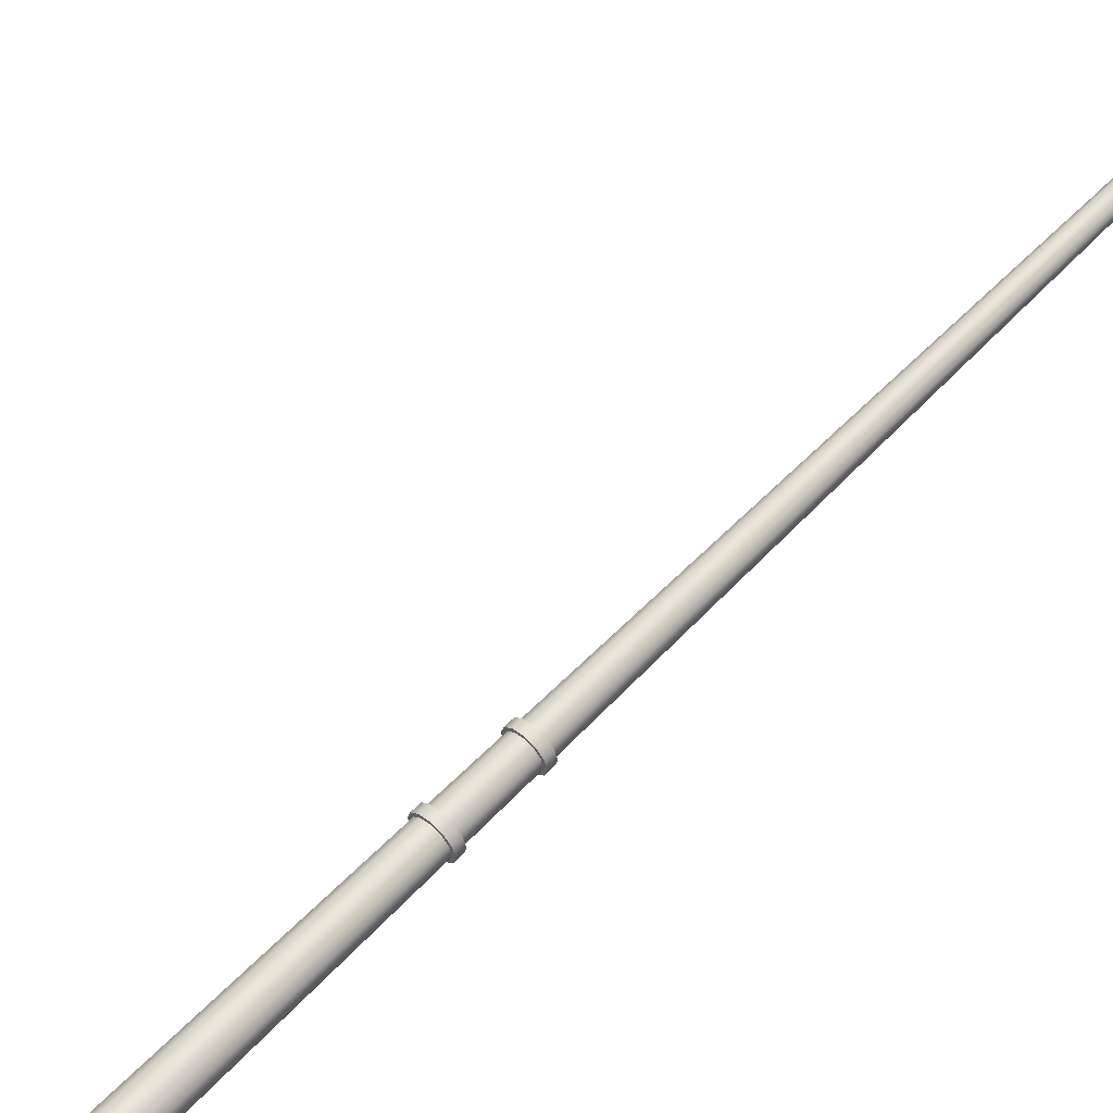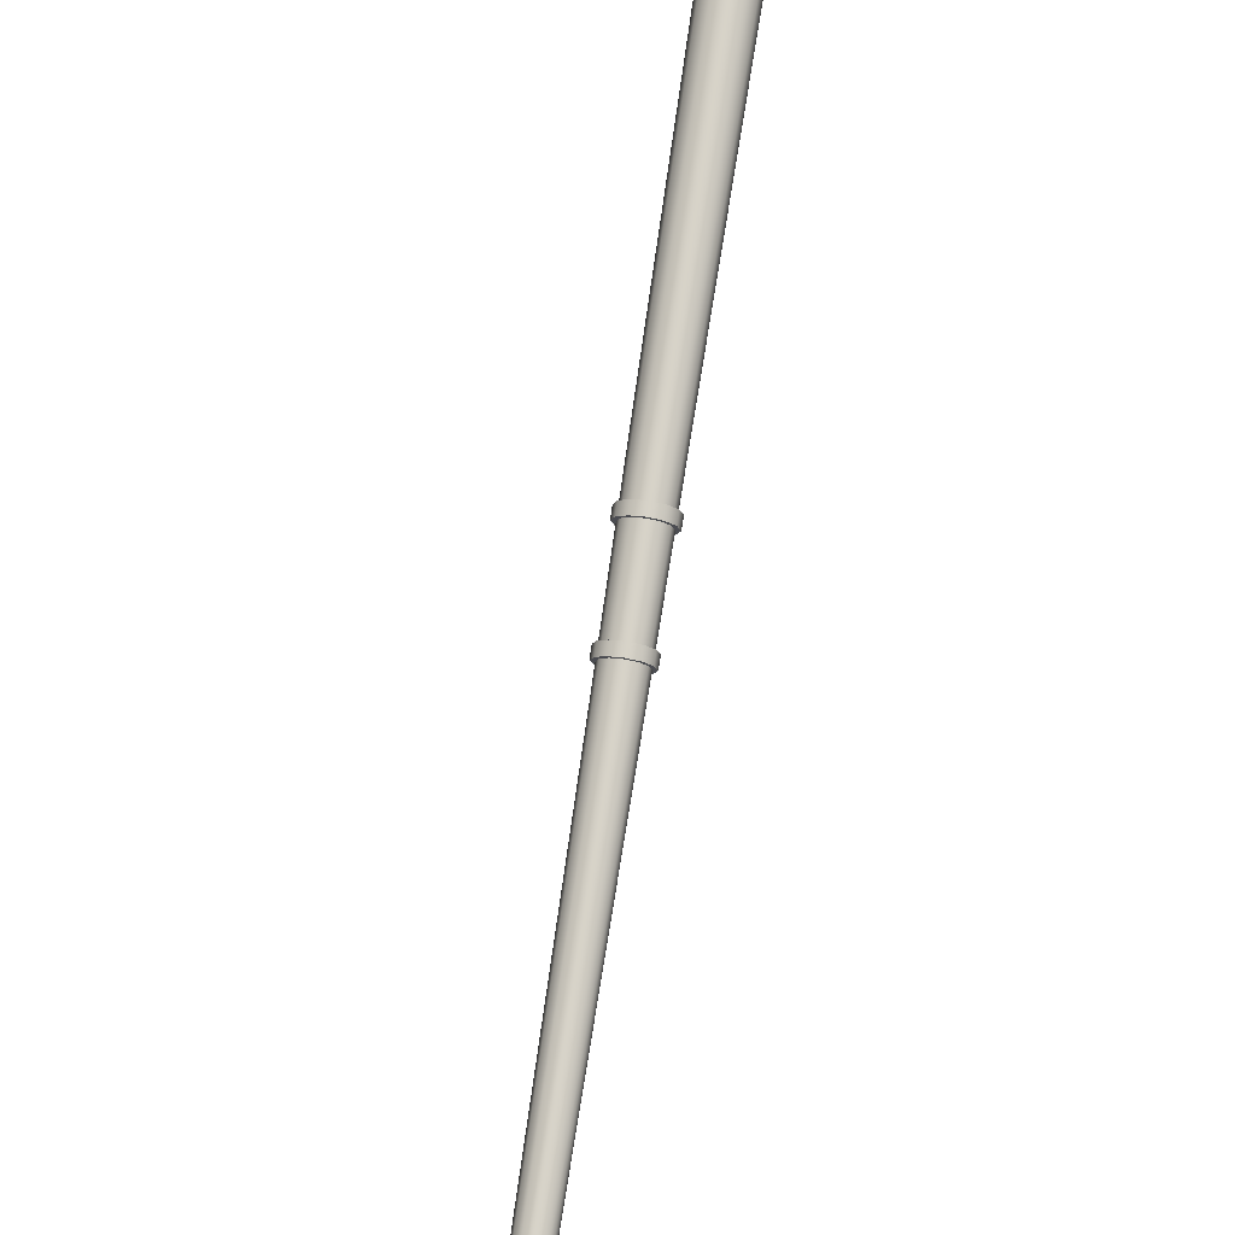
<metadata>
{"format":"obj","ext":"obj","renderer":"f3d","projection":"perspective","resolution":1024,"background":"white","views":[{"elev":59.0,"azim":43.1,"up":"+Z"},{"elev":76.9,"azim":-171.3,"up":"+Z"}]}
</metadata>
<code>
v  338 1.666 -25.05
v  338 1.666 -25.31
v  338 0.5577 -25.32
v  337.9 0.5577 -25.05
v  338.2 1.666 -25.5
v  338.2 0.5577 -25.51
v  338.5 1.666 -25.57
v  338.5 0.5577 -25.58
v  338.7 1.666 -25.5
v  338.7 0.5577 -25.51
v  338.9 1.666 -25.31
v  338.9 0.5577 -25.32
v  339 1.666 -25.05
v  339 0.5577 -25.05
v  338.9 1.666 -24.79
v  338.9 0.5577 -24.79
v  338.7 1.666 -24.61
v  338.7 0.5577 -24.6
v  338.5 1.666 -24.54
v  338.5 0.5577 -24.53
v  338.2 1.666 -24.61
v  338.2 0.5577 -24.6
v  338 1.666 -24.79
v  338 0.5577 -24.79
v  338.2 28.2 -25.02
v  338.2 28.26 -25.14
v  338.2 27.74 -25.19
v  338.2 27.69 -25.05
v  338.3 28.3 -25.23
v  338.3 27.78 -25.28
v  338.5 28.32 -25.26
v  338.5 27.79 -25.32
v  338.6 28.3 -25.23
v  338.6 27.78 -25.28
v  338.7 28.26 -25.14
v  338.7 27.74 -25.19
v  338.7 28.2 -25.02
v  338.7 27.69 -25.05
v  338.7 28.14 -24.9
v  338.7 27.63 -24.92
v  338.6 28.1 -24.81
v  338.6 27.59 -24.83
v  338.5 28.08 -24.78
v  338.5 27.58 -24.79
v  338.3 28.1 -24.81
v  338.3 27.59 -24.83
v  338.2 28.14 -24.9
v  338.2 27.63 -24.92
v  338.4 29.59 -17.18
v  338.3 29.62 -23.42
v  338.3 29.53 -23.38
v  338.3 29.53 -17.18
v  338.4 29.64 -17.18
v  338.4 29.69 -23.45
v  338.5 29.66 -17.18
v  338.5 29.71 -23.46
v  338.5 29.64 -17.18
v  338.6 29.69 -23.45
v  338.6 29.59 -17.18
v  338.6 29.62 -23.42
v  338.6 29.53 -17.18
v  338.7 29.53 -23.38
v  338.6 29.46 -17.18
v  338.6 29.43 -23.34
v  338.5 29.41 -17.18
v  338.6 29.37 -23.31
v  338.5 29.4 -17.18
v  338.5 29.34 -23.3
v  338.4 29.41 -17.18
v  338.4 29.37 -23.31
v  338.4 29.46 -17.18
v  338.3 29.43 -23.34
v  338.1 29.51 -14.85
v  338.1 29.46 -14.85
v  338.3 29.42 -14.85
v  338.1 29.56 -14.85
v  338.3 29.6 -14.85
v  338.5 29.62 -14.85
v  338.7 29.6 -14.85
v  338.9 29.56 -14.85
v  338.9 29.51 -14.85
v  338.9 29.46 -14.85
v  338.7 29.42 -14.85
v  338.5 29.41 -14.85
v  337.7 29.49 -16.84
v  337.8 29.58 -16.84
v  337.8 29.54 -16.84
v  338.1 29.48 -16.84
v  338.5 29.45 -16.84
v  338.9 29.48 -16.84
v  339.1 29.54 -16.84
v  339.3 29.49 -16.84
v  339.1 29.58 -16.84
v  338.9 29.64 -16.84
v  338.5 29.67 -16.84
v  338.1 29.64 -16.84
v  337.7 29.53 -15.67
v  337.8 29.62 -15.67
v  337.8 29.62 -16.26
v  337.7 29.53 -16.26
v  337.8 29.58 -15.67
v  337.8 29.58 -16.26
v  338.1 29.52 -15.67
v  338.1 29.52 -16.26
v  338.5 29.5 -15.67
v  338.5 29.5 -16.26
v  338.9 29.52 -15.67
v  338.9 29.52 -16.26
v  339.1 29.58 -15.67
v  339.1 29.58 -16.26
v  339.3 29.53 -15.67
v  339.3 29.53 -16.26
v  339.1 29.62 -15.67
v  339.1 29.62 -16.26
v  338.9 29.68 -15.67
v  338.9 29.68 -16.26
v  338.5 29.71 -15.67
v  338.5 29.71 -16.26
v  338.1 29.68 -15.67
v  338.1 29.68 -16.26
v  337.8 29.58 -15.09
v  337.7 29.49 -15.09
v  337.8 29.54 -15.09
v  338.1 29.48 -15.09
v  338.5 29.45 -15.09
v  338.9 29.48 -15.09
v  339.1 29.54 -15.09
v  339.3 29.49 -15.09
v  339.1 29.58 -15.09
v  338.9 29.64 -15.09
v  338.5 29.67 -15.09
v  338.1 29.64 -15.09
v  339 0 -24.48
v  337.9 0 -24.48
v  337.9 0 -25.63
v  339 0 -25.63
v  339 0.5577 -24.48
v  339 0.5577 -25.63
v  337.9 0.5577 -25.63
v  337.9 0.5577 -24.48
v  338.1 14.4 -25.25
v  338.1 14.4 -25.05
v  338.3 14.4 -25.39
v  338.5 14.4 -25.45
v  338.7 14.4 -25.39
v  338.8 14.4 -25.25
v  338.9 14.4 -25.05
v  338.8 14.4 -24.86
v  338.7 14.4 -24.72
v  338.5 14.4 -24.66
v  338.3 14.4 -24.72
v  338.1 14.4 -24.86
v  338.1 14.17 -25.05
v  338.1 14.17 -25.25
v  338.1 12.42 -25.26
v  338.1 12.42 -25.05
v  338.3 14.17 -25.39
v  338.3 12.42 -25.41
v  338.5 14.17 -25.45
v  338.5 12.42 -25.46
v  338.7 14.17 -25.39
v  338.7 12.42 -25.41
v  338.8 14.17 -25.25
v  338.8 12.42 -25.26
v  338.9 14.17 -25.05
v  338.9 12.42 -25.05
v  338.8 14.17 -24.85
v  338.8 12.42 -24.85
v  338.7 14.17 -24.71
v  338.7 12.42 -24.7
v  338.5 14.17 -24.66
v  338.5 12.42 -24.64
v  338.3 14.17 -24.71
v  338.3 12.42 -24.7
v  338.1 14.17 -24.85
v  338.1 12.42 -24.85
v  338 14.17 -25.05
v  338 14.4 -25.05
v  338.1 14.4 -25.29
v  338.1 14.17 -25.29
v  338.2 14.4 -25.46
v  338.2 14.17 -25.47
v  338.5 14.4 -25.53
v  338.5 14.17 -25.53
v  338.7 14.4 -25.46
v  338.7 14.17 -25.47
v  338.9 14.4 -25.29
v  338.9 14.17 -25.29
v  338.9 14.4 -25.05
v  338.9 14.17 -25.05
v  338.9 14.4 -24.81
v  338.9 14.17 -24.81
v  338.7 14.4 -24.64
v  338.7 14.17 -24.64
v  338.5 14.4 -24.58
v  338.5 14.17 -24.58
v  338.2 14.4 -24.64
v  338.2 14.17 -24.64
v  338.1 14.4 -24.81
v  338.1 14.17 -24.81
v  338 12.19 -25.05
v  338 12.42 -25.05
v  338 12.42 -25.3
v  338 12.19 -25.3
v  338.2 12.42 -25.48
v  338.2 12.19 -25.48
v  338.5 12.42 -25.55
v  338.5 12.19 -25.55
v  338.7 12.42 -25.48
v  338.7 12.19 -25.48
v  338.9 12.42 -25.3
v  338.9 12.19 -25.3
v  339 12.42 -25.05
v  339 12.19 -25.05
v  338.9 12.42 -24.8
v  338.9 12.19 -24.8
v  338.7 12.42 -24.63
v  338.7 12.19 -24.63
v  338.5 12.42 -24.56
v  338.5 12.19 -24.56
v  338.2 12.42 -24.63
v  338.2 12.19 -24.63
v  338 12.42 -24.8
v  338 12.19 -24.8
v  338.1 12.19 -25.26
v  338.1 12.19 -25.05
v  338.1 12.19 -24.84
v  338.3 12.19 -24.7
v  338.5 12.19 -24.64
v  338.7 12.19 -24.7
v  338.8 12.19 -24.84
v  338.9 12.19 -25.05
v  338.8 12.19 -25.26
v  338.7 12.19 -25.41
v  338.5 12.19 -25.47
v  338.3 12.19 -25.41
v  338 3.235 -25.05
v  338 3.235 -25.31
v  338 1.896 -25.31
v  338 1.896 -25.05
v  338.2 3.235 -25.48
v  338.2 1.896 -25.5
v  338.5 3.235 -25.55
v  338.5 1.896 -25.57
v  338.7 3.235 -25.48
v  338.7 1.896 -25.5
v  338.9 3.235 -25.31
v  338.9 1.896 -25.31
v  339 3.235 -25.05
v  339 1.896 -25.05
v  338.9 3.235 -24.8
v  338.9 1.896 -24.8
v  338.7 3.235 -24.62
v  338.7 1.896 -24.61
v  338.5 3.235 -24.55
v  338.5 1.896 -24.54
v  338.2 3.235 -24.62
v  338.2 1.896 -24.61
v  338 3.235 -24.8
v  338 1.896 -24.8
v  338 3.465 -25.3
v  338 3.465 -25.05
v  338.2 3.465 -25.48
v  338.5 3.465 -25.55
v  338.7 3.465 -25.48
v  338.9 3.465 -25.3
v  339 3.465 -25.05
v  338.9 3.465 -24.8
v  338.7 3.465 -24.62
v  338.5 3.465 -24.56
v  338.2 3.465 -24.62
v  338 3.465 -24.8
v  337.9 1.667 -25.05
v  337.9 1.897 -25.05
v  338 1.897 -25.35
v  338 1.667 -25.35
v  338.2 1.897 -25.57
v  338.2 1.667 -25.57
v  338.5 1.897 -25.65
v  338.5 1.667 -25.65
v  338.8 1.897 -25.57
v  338.8 1.667 -25.57
v  339 1.897 -25.35
v  339 1.667 -25.35
v  339.1 1.897 -25.05
v  339.1 1.667 -25.05
v  339 1.897 -24.75
v  339 1.667 -24.75
v  338.8 1.897 -24.54
v  338.8 1.667 -24.54
v  338.5 1.897 -24.46
v  338.5 1.667 -24.46
v  338.2 1.897 -24.54
v  338.2 1.667 -24.54
v  338 1.897 -24.75
v  338 1.667 -24.75
v  337.9 3.236 -25.05
v  337.9 3.465 -25.05
v  338 3.465 -25.35
v  338 3.236 -25.35
v  338.2 3.465 -25.55
v  338.2 3.236 -25.56
v  338.5 3.465 -25.63
v  338.5 3.236 -25.63
v  338.8 3.465 -25.55
v  338.8 3.236 -25.56
v  339 3.465 -25.35
v  339 3.236 -25.35
v  339 3.465 -25.05
v  339 3.236 -25.05
v  339 3.465 -24.76
v  339 3.236 -24.76
v  338.8 3.465 -24.55
v  338.8 3.236 -24.55
v  338.5 3.465 -24.47
v  338.5 3.236 -24.47
v  338.2 3.465 -24.55
v  338.2 3.236 -24.55
v  338 3.465 -24.76
v  338 3.236 -24.76
v  338.2 29.03 -24.54
v  338.3 29.21 -24.34
v  338.3 29.29 -24.41
v  338.3 29.1 -24.63
v  338.4 29.35 -24.47
v  338.4 29.15 -24.69
v  338.5 29.37 -24.49
v  338.5 29.17 -24.71
v  338.6 29.35 -24.47
v  338.6 29.15 -24.69
v  338.7 29.29 -24.41
v  338.7 29.1 -24.63
v  338.7 29.21 -24.34
v  338.7 29.03 -24.54
v  338.7 29.13 -24.27
v  338.7 28.95 -24.46
v  338.6 29.08 -24.21
v  338.6 28.9 -24.4
v  338.5 29.06 -24.19
v  338.5 28.88 -24.37
v  338.4 29.08 -24.21
v  338.4 28.9 -24.4
v  338.3 29.13 -24.27
v  338.3 28.95 -24.46
v  338.2 28.49 -24.91
v  338.2 28.77 -24.77
v  338.3 28.84 -24.86
v  338.3 28.56 -25.01
v  338.4 28.89 -24.93
v  338.3 28.6 -25.09
v  338.5 28.9 -24.96
v  338.5 28.62 -25.12
v  338.6 28.89 -24.93
v  338.6 28.6 -25.09
v  338.7 28.84 -24.86
v  338.7 28.56 -25.01
v  338.7 28.77 -24.77
v  338.7 28.49 -24.91
v  338.7 28.7 -24.67
v  338.7 28.43 -24.8
v  338.6 28.65 -24.6
v  338.6 28.38 -24.72
v  338.5 28.63 -24.57
v  338.5 28.36 -24.69
v  338.4 28.65 -24.6
v  338.3 28.38 -24.72
v  338.3 28.7 -24.67
v  338.3 28.43 -24.8
v  338.3 29.38 -24.05
v  338.3 29.46 -23.77
v  338.3 29.55 -23.82
v  338.3 29.46 -24.11
v  338.4 29.61 -23.86
v  338.4 29.52 -24.16
v  338.5 29.64 -23.87
v  338.5 29.55 -24.17
v  338.6 29.61 -23.86
v  338.6 29.52 -24.16
v  338.6 29.55 -23.82
v  338.6 29.46 -24.11
v  338.7 29.46 -23.77
v  338.7 29.38 -24.05
v  338.6 29.37 -23.72
v  338.6 29.3 -23.99
v  338.6 29.31 -23.69
v  338.6 29.24 -23.95
v  338.5 29.29 -23.67
v  338.5 29.22 -23.93
v  338.4 29.31 -23.69
v  338.4 29.24 -23.95
v  338.3 29.37 -23.72
v  338.3 29.3 -23.99
g light_pole_18
f 1 2 3
f 3 4 1
f 2 5 6
f 6 3 2
f 5 7 8
f 8 6 5
f 7 9 10
f 10 8 7
f 9 11 12
f 12 10 9
f 11 13 14
f 14 12 11
f 13 15 16
f 16 14 13
f 15 17 18
f 18 16 15
f 17 19 20
f 20 18 17
f 19 21 22
f 22 20 19
f 21 23 24
f 24 22 21
f 23 1 4
f 4 24 23
f 25 26 27
f 27 28 25
f 26 29 30
f 30 27 26
f 29 31 32
f 32 30 29
f 32 31 33
f 33 34 32
f 34 33 35
f 35 36 34
f 36 35 37
f 37 38 36
f 38 37 39
f 39 40 38
f 40 39 41
f 41 42 40
f 42 41 43
f 43 44 42
f 43 45 46
f 46 44 43
f 45 47 48
f 48 46 45
f 47 25 28
f 28 48 47
f 49 50 51
f 51 52 49
f 53 54 50
f 50 49 53
f 55 56 54
f 54 53 55
f 57 58 56
f 56 55 57
f 59 60 58
f 58 57 59
f 61 62 60
f 60 59 61
f 63 64 62
f 62 61 63
f 65 66 64
f 64 63 65
f 67 68 66
f 66 65 67
f 69 70 68
f 68 67 69
f 71 72 70
f 70 69 71
f 52 51 72
f 72 71 52
f 18 20 22
f 22 24 4
f 22 4 3
f 22 3 6
f 22 6 8
f 22 8 10
f 22 10 12
f 22 12 14
f 22 14 16
f 18 22 16
f 73 74 75
f 76 73 75
f 77 76 75
f 78 77 75
f 79 78 75
f 80 79 75
f 81 80 75
f 82 81 75
f 83 82 75
f 83 75 84
f 49 52 85
f 85 86 49
f 52 71 87
f 87 85 52
f 71 69 88
f 88 87 71
f 69 67 89
f 89 88 69
f 67 65 90
f 90 89 67
f 65 63 91
f 91 90 65
f 63 61 92
f 92 91 63
f 61 59 93
f 93 92 61
f 59 57 94
f 94 93 59
f 57 55 95
f 95 94 57
f 55 53 96
f 96 95 55
f 53 49 86
f 86 96 53
f 97 98 99
f 99 100 97
f 101 97 100
f 100 102 101
f 103 101 102
f 102 104 103
f 105 103 104
f 104 106 105
f 107 105 106
f 106 108 107
f 109 107 108
f 108 110 109
f 111 109 110
f 110 112 111
f 113 111 112
f 112 114 113
f 115 113 114
f 114 116 115
f 117 115 116
f 116 118 117
f 119 117 118
f 118 120 119
f 98 119 120
f 120 99 98
f 121 122 73
f 73 76 121
f 122 123 74
f 74 73 122
f 123 124 75
f 75 74 123
f 124 125 84
f 84 75 124
f 125 126 83
f 83 84 125
f 126 127 82
f 82 83 126
f 127 128 81
f 81 82 127
f 128 129 80
f 80 81 128
f 129 130 79
f 79 80 129
f 130 131 78
f 78 79 130
f 131 132 77
f 77 78 131
f 132 121 76
f 76 77 132
f 133 134 135
f 135 136 133
f 137 138 139
f 139 140 137
f 133 136 138
f 138 137 133
f 136 135 139
f 139 138 136
f 135 134 140
f 140 139 135
f 134 133 137
f 137 140 134
f 122 121 98
f 98 97 122
f 86 85 100
f 100 99 86
f 123 122 97
f 97 101 123
f 85 87 102
f 102 100 85
f 124 123 101
f 101 103 124
f 87 88 104
f 104 102 87
f 125 124 103
f 103 105 125
f 88 89 106
f 106 104 88
f 126 125 105
f 105 107 126
f 89 90 108
f 108 106 89
f 127 126 107
f 107 109 127
f 90 91 110
f 110 108 90
f 128 127 109
f 109 111 128
f 91 92 112
f 112 110 91
f 129 128 111
f 111 113 129
f 92 93 114
f 114 112 92
f 130 129 113
f 113 115 130
f 93 94 116
f 116 114 93
f 131 130 115
f 115 117 131
f 94 95 118
f 118 116 94
f 132 131 117
f 117 119 132
f 95 96 120
f 120 118 95
f 121 132 119
f 119 98 121
f 96 86 99
f 99 120 96
f 28 27 141
f 141 142 28
f 27 30 143
f 143 141 27
f 30 32 144
f 144 143 30
f 32 34 145
f 145 144 32
f 34 36 146
f 146 145 34
f 36 38 147
f 147 146 36
f 38 40 148
f 148 147 38
f 40 42 149
f 149 148 40
f 42 44 150
f 150 149 42
f 44 46 151
f 151 150 44
f 46 48 152
f 152 151 46
f 48 28 142
f 142 152 48
f 153 154 155
f 155 156 153
f 154 157 158
f 158 155 154
f 157 159 160
f 160 158 157
f 159 161 162
f 162 160 159
f 161 163 164
f 164 162 161
f 163 165 166
f 166 164 163
f 165 167 168
f 168 166 165
f 167 169 170
f 170 168 167
f 169 171 172
f 172 170 169
f 171 173 174
f 174 172 171
f 173 175 176
f 176 174 173
f 175 153 156
f 156 176 175
f 177 178 179
f 179 180 177
f 180 179 181
f 181 182 180
f 182 181 183
f 183 184 182
f 184 183 185
f 185 186 184
f 186 185 187
f 187 188 186
f 188 187 189
f 189 190 188
f 190 189 191
f 191 192 190
f 192 191 193
f 193 194 192
f 194 193 195
f 195 196 194
f 196 195 197
f 197 198 196
f 198 197 199
f 199 200 198
f 200 199 178
f 178 177 200
f 201 202 203
f 203 204 201
f 204 203 205
f 205 206 204
f 206 205 207
f 207 208 206
f 208 207 209
f 209 210 208
f 210 209 211
f 211 212 210
f 212 211 213
f 213 214 212
f 214 213 215
f 215 216 214
f 216 215 217
f 217 218 216
f 218 217 219
f 219 220 218
f 220 219 221
f 221 222 220
f 222 221 223
f 223 224 222
f 224 223 202
f 202 201 224
f 154 153 177
f 177 180 154
f 153 175 200
f 200 177 153
f 175 173 198
f 198 200 175
f 173 171 196
f 196 198 173
f 171 169 194
f 194 196 171
f 169 167 192
f 192 194 169
f 167 165 190
f 190 192 167
f 165 163 188
f 188 190 165
f 163 161 186
f 186 188 163
f 161 159 184
f 184 186 161
f 159 157 182
f 182 184 159
f 157 154 180
f 180 182 157
f 142 141 179
f 179 178 142
f 141 143 181
f 181 179 141
f 143 144 183
f 183 181 143
f 144 145 185
f 185 183 144
f 145 146 187
f 187 185 145
f 146 147 189
f 189 187 146
f 147 148 191
f 191 189 147
f 148 149 193
f 193 191 148
f 149 150 195
f 195 193 149
f 150 151 197
f 197 195 150
f 151 152 199
f 199 197 151
f 152 142 178
f 178 199 152
f 225 226 201
f 201 204 225
f 226 227 224
f 224 201 226
f 227 228 222
f 222 224 227
f 228 229 220
f 220 222 228
f 229 230 218
f 218 220 229
f 230 231 216
f 216 218 230
f 231 232 214
f 214 216 231
f 232 233 212
f 212 214 232
f 233 234 210
f 210 212 233
f 234 235 208
f 208 210 234
f 235 236 206
f 206 208 235
f 236 225 204
f 204 206 236
f 156 155 203
f 203 202 156
f 155 158 205
f 205 203 155
f 158 160 207
f 207 205 158
f 160 162 209
f 209 207 160
f 162 164 211
f 211 209 162
f 164 166 213
f 213 211 164
f 166 168 215
f 215 213 166
f 168 170 217
f 217 215 168
f 170 172 219
f 219 217 170
f 172 174 221
f 221 219 172
f 174 176 223
f 223 221 174
f 176 156 202
f 202 223 176
f 237 238 239
f 239 240 237
f 238 241 242
f 242 239 238
f 241 243 244
f 244 242 241
f 243 245 246
f 246 244 243
f 245 247 248
f 248 246 245
f 247 249 250
f 250 248 247
f 249 251 252
f 252 250 249
f 251 253 254
f 254 252 251
f 253 255 256
f 256 254 253
f 255 257 258
f 258 256 255
f 257 259 260
f 260 258 257
f 259 237 240
f 240 260 259
f 226 225 261
f 261 262 226
f 225 236 263
f 263 261 225
f 236 235 264
f 264 263 236
f 235 234 265
f 265 264 235
f 234 233 266
f 266 265 234
f 233 232 267
f 267 266 233
f 232 231 268
f 268 267 232
f 231 230 269
f 269 268 231
f 230 229 270
f 270 269 230
f 229 228 271
f 271 270 229
f 228 227 272
f 272 271 228
f 227 226 262
f 262 272 227
f 273 274 275
f 275 276 273
f 276 275 277
f 277 278 276
f 278 277 279
f 279 280 278
f 280 279 281
f 281 282 280
f 282 281 283
f 283 284 282
f 284 283 285
f 285 286 284
f 286 285 287
f 287 288 286
f 288 287 289
f 289 290 288
f 290 289 291
f 291 292 290
f 292 291 293
f 293 294 292
f 294 293 295
f 295 296 294
f 296 295 274
f 274 273 296
f 297 298 299
f 299 300 297
f 300 299 301
f 301 302 300
f 302 301 303
f 303 304 302
f 304 303 305
f 305 306 304
f 306 305 307
f 307 308 306
f 308 307 309
f 309 310 308
f 310 309 311
f 311 312 310
f 312 311 313
f 313 314 312
f 314 313 315
f 315 316 314
f 316 315 317
f 317 318 316
f 318 317 319
f 319 320 318
f 320 319 298
f 298 297 320
f 2 1 273
f 273 276 2
f 1 23 296
f 296 273 1
f 23 21 294
f 294 296 23
f 21 19 292
f 292 294 21
f 19 17 290
f 290 292 19
f 17 15 288
f 288 290 17
f 15 13 286
f 286 288 15
f 13 11 284
f 284 286 13
f 11 9 282
f 282 284 11
f 9 7 280
f 280 282 9
f 7 5 278
f 278 280 7
f 5 2 276
f 276 278 5
f 240 239 275
f 275 274 240
f 239 242 277
f 277 275 239
f 242 244 279
f 279 277 242
f 244 246 281
f 281 279 244
f 246 248 283
f 283 281 246
f 248 250 285
f 285 283 248
f 250 252 287
f 287 285 250
f 252 254 289
f 289 287 252
f 254 256 291
f 291 289 254
f 256 258 293
f 293 291 256
f 258 260 295
f 295 293 258
f 260 240 274
f 274 295 260
f 238 237 297
f 297 300 238
f 237 259 320
f 320 297 237
f 259 257 318
f 318 320 259
f 257 255 316
f 316 318 257
f 255 253 314
f 314 316 255
f 253 251 312
f 312 314 253
f 251 249 310
f 310 312 251
f 249 247 308
f 308 310 249
f 247 245 306
f 306 308 247
f 245 243 304
f 304 306 245
f 243 241 302
f 302 304 243
f 241 238 300
f 300 302 241
f 262 261 299
f 299 298 262
f 261 263 301
f 301 299 261
f 263 264 303
f 303 301 263
f 264 265 305
f 305 303 264
f 265 266 307
f 307 305 265
f 266 267 309
f 309 307 266
f 267 268 311
f 311 309 267
f 268 269 313
f 313 311 268
f 269 270 315
f 315 313 269
f 270 271 317
f 317 315 270
f 271 272 319
f 319 317 271
f 272 262 298
f 298 319 272
f 321 322 323
f 323 324 321
f 324 323 325
f 325 326 324
f 326 325 327
f 327 328 326
f 327 329 330
f 330 328 327
f 329 331 332
f 332 330 329
f 331 333 334
f 334 332 331
f 333 335 336
f 336 334 333
f 335 337 338
f 338 336 335
f 337 339 340
f 340 338 337
f 340 339 341
f 341 342 340
f 342 341 343
f 343 344 342
f 344 343 322
f 322 321 344
f 345 346 347
f 347 348 345
f 348 347 349
f 349 350 348
f 350 349 351
f 351 352 350
f 351 353 354
f 354 352 351
f 353 355 356
f 356 354 353
f 355 357 358
f 358 356 355
f 357 359 360
f 360 358 357
f 359 361 362
f 362 360 359
f 361 363 364
f 364 362 361
f 363 365 366
f 366 364 363
f 366 365 367
f 367 368 366
f 368 367 346
f 346 345 368
f 369 370 371
f 371 372 369
f 372 371 373
f 373 374 372
f 374 373 375
f 375 376 374
f 375 377 378
f 378 376 375
f 377 379 380
f 380 378 377
f 379 381 382
f 382 380 379
f 381 383 384
f 384 382 381
f 383 385 386
f 386 384 383
f 385 387 388
f 388 386 385
f 388 387 389
f 389 390 388
f 390 389 391
f 391 392 390
f 392 391 370
f 370 369 392
f 345 348 26
f 26 25 345
f 348 350 29
f 29 26 348
f 350 352 31
f 31 29 350
f 31 352 354
f 354 33 31
f 33 354 356
f 356 35 33
f 35 356 358
f 358 37 35
f 37 358 360
f 360 39 37
f 39 360 362
f 362 41 39
f 41 362 364
f 364 43 41
f 364 366 45
f 45 43 364
f 366 368 47
f 47 45 366
f 368 345 25
f 25 47 368
f 322 369 372
f 372 323 322
f 323 372 374
f 374 325 323
f 325 374 376
f 376 327 325
f 376 378 329
f 329 327 376
f 378 380 331
f 331 329 378
f 380 382 333
f 333 331 380
f 382 384 335
f 335 333 382
f 384 386 337
f 337 335 384
f 386 388 339
f 339 337 386
f 339 388 390
f 390 341 339
f 341 390 392
f 392 343 341
f 343 392 369
f 369 322 343
f 321 324 347
f 347 346 321
f 324 326 349
f 349 347 324
f 326 328 351
f 351 349 326
f 351 328 330
f 330 353 351
f 353 330 332
f 332 355 353
f 355 332 334
f 334 357 355
f 357 334 336
f 336 359 357
f 359 336 338
f 338 361 359
f 361 338 340
f 340 363 361
f 340 342 365
f 365 363 340
f 342 344 367
f 367 365 342
f 344 321 346
f 346 367 344
f 370 51 50
f 50 371 370
f 371 50 54
f 54 373 371
f 373 54 56
f 56 375 373
f 56 58 377
f 377 375 56
f 58 60 379
f 379 377 58
f 60 62 381
f 381 379 60
f 62 64 383
f 383 381 62
f 64 66 385
f 385 383 64
f 66 68 387
f 387 385 66
f 387 68 70
f 70 389 387
f 389 70 72
f 72 391 389
f 391 72 51
f 51 370 391

</code>
